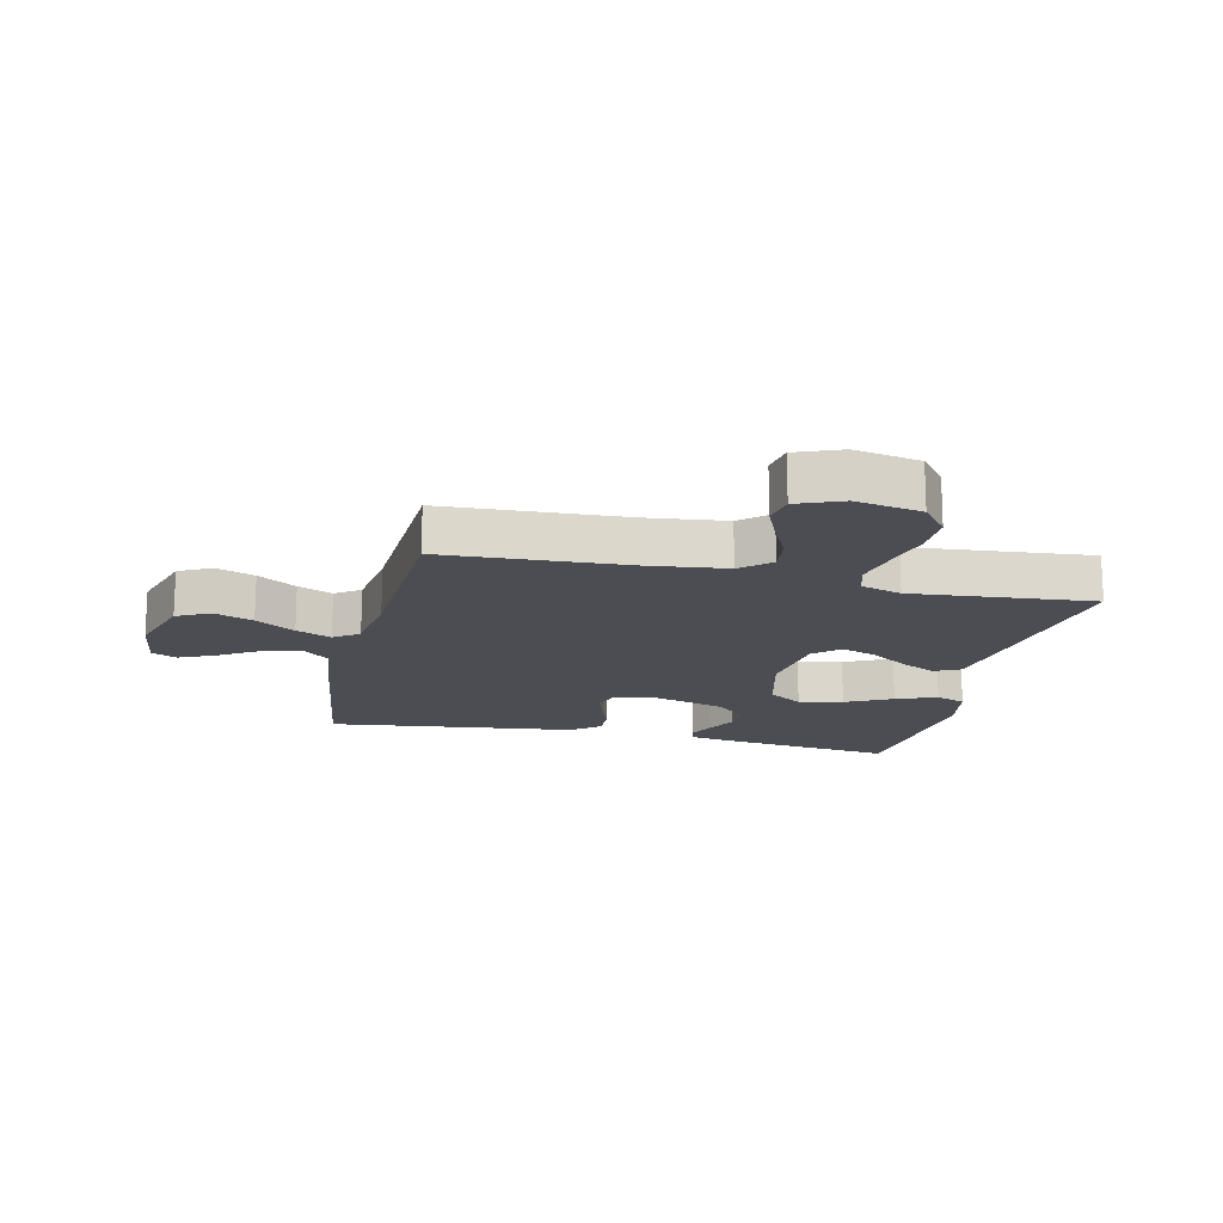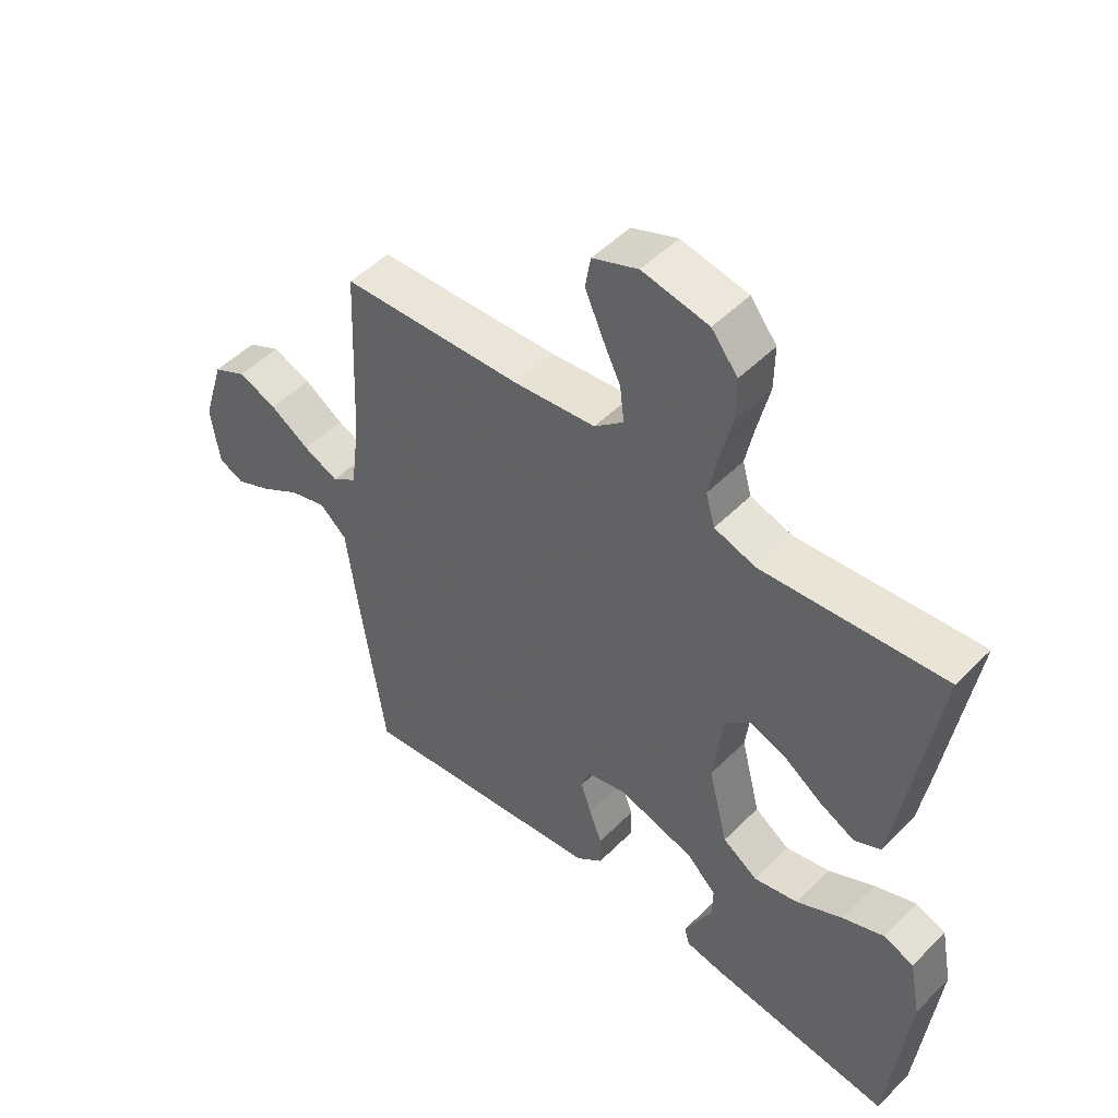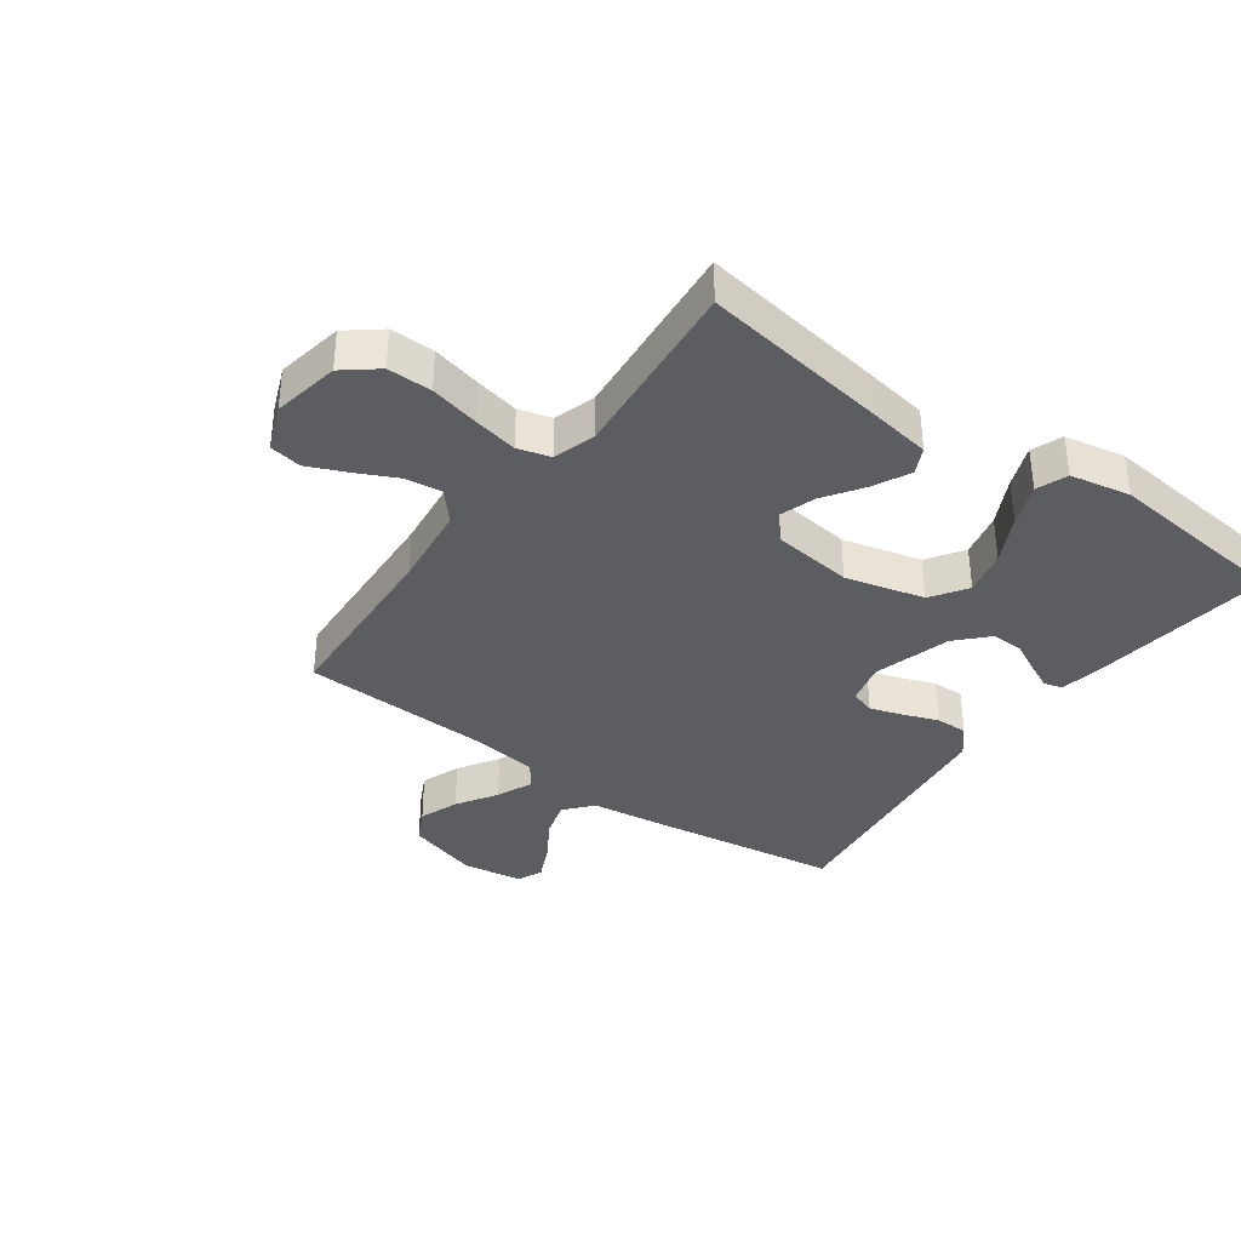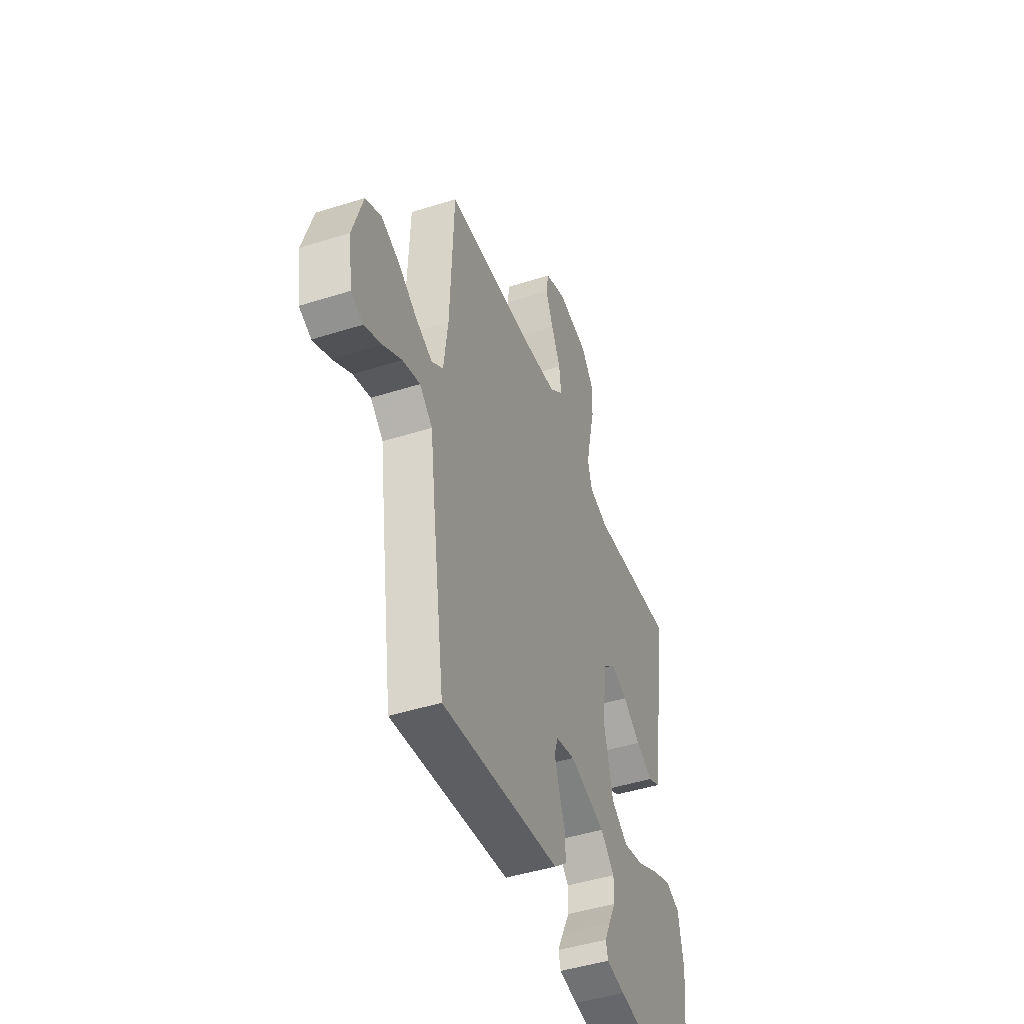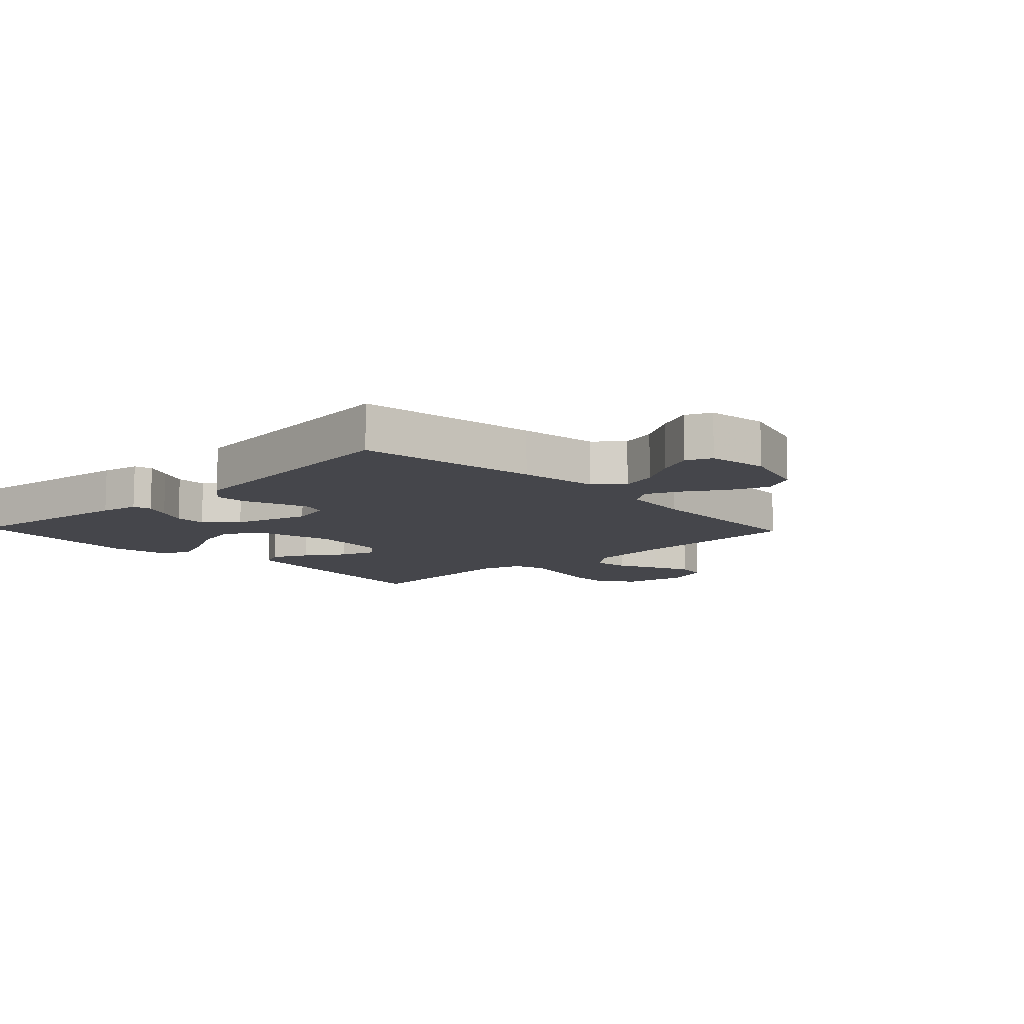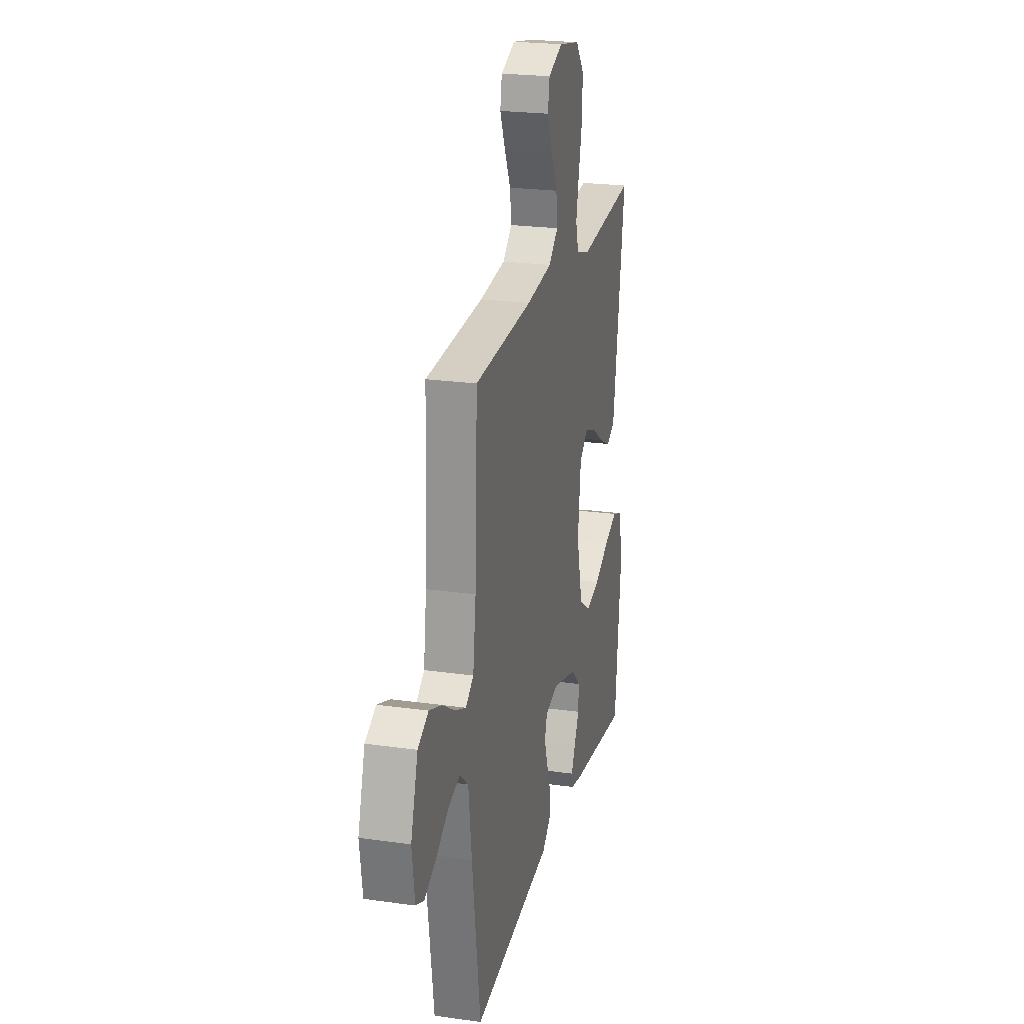
<metadata>
{"format":"obj","ext":"obj","renderer":"f3d","projection":"perspective","resolution":1024,"background":"white","views":[{"elev":-16.4,"azim":-13.1,"up":"+Y"},{"elev":49.8,"azim":42.4,"up":"+Z"},{"elev":-36.2,"azim":54.2,"up":"+Y"},{"elev":-45.7,"azim":-69.9,"up":"+Z"},{"elev":-10.0,"azim":-136.4,"up":"+Y"},{"elev":22.9,"azim":-76.4,"up":"+Z"}]}
</metadata>
<code>
v -0.5 0.07 0.5
v -0.2 0.07 0.516
v -0.066 0.07 0.532
v -0.018 0.07 0.574
v -0.025 0.07 0.633
v -0.057 0.07 0.699
v -0.084 0.07 0.762
v -0.075 0.07 0.814
v 0 0.07 0.844
v 0.109 0.07 0.824
v 0.152 0.07 0.77
v 0.151 0.07 0.698
v 0.132 0.07 0.618
v 0.117 0.07 0.546
v 0.132 0.07 0.493
v 0.2 0.07 0.472
v 0.5 0.07 0.5
v 0.454 0.07 0.2
v 0.437 0.07 0.096
v 0.394 0.07 0.075
v 0.335 0.07 0.104
v 0.272 0.07 0.147
v 0.213 0.07 0.167
v 0.171 0.07 0.13
v 0.155 0.07 0
v 0.187 0.07 -0.128
v 0.245 0.07 -0.167
v 0.318 0.07 -0.15
v 0.395 0.07 -0.11
v 0.463 0.07 -0.083
v 0.513 0.07 -0.102
v 0.532 0.07 -0.2
v 0.5 0.07 -0.5
v 0.2 0.07 -0.463
v 0.136 0.07 -0.451
v 0.128 0.07 -0.421
v 0.149 0.07 -0.377
v 0.174 0.07 -0.327
v 0.175 0.07 -0.275
v 0.126 0.07 -0.228
v 0 0.07 -0.192
v -0.067 0.07 -0.209
v -0.08 0.07 -0.249
v -0.063 0.07 -0.301
v -0.042 0.07 -0.358
v -0.041 0.07 -0.41
v -0.086 0.07 -0.448
v -0.2 0.07 -0.462
v -0.5 0.07 -0.5
v -0.543 0.07 -0.2
v -0.56 0.07 -0.069
v -0.605 0.07 -0.03
v -0.666 0.07 -0.048
v -0.731 0.07 -0.089
v -0.791 0.07 -0.117
v -0.833 0.07 -0.099
v -0.847 0.07 0
v -0.811 0.07 0.117
v -0.756 0.07 0.145
v -0.692 0.07 0.121
v -0.627 0.07 0.08
v -0.569 0.07 0.055
v -0.528 0.07 0.084
v -0.513 0.07 0.2
v -0.5 0 0.5
v -0.2 0 0.516
v -0.066 0 0.532
v -0.018 0 0.574
v -0.025 0 0.633
v -0.057 0 0.699
v -0.084 0 0.762
v -0.075 0 0.814
v 0 0 0.844
v 0.109 0 0.824
v 0.152 0 0.77
v 0.151 0 0.698
v 0.132 0 0.618
v 0.117 0 0.546
v 0.132 0 0.493
v 0.2 0 0.472
v 0.5 0 0.5
v 0.454 0 0.2
v 0.437 0 0.096
v 0.394 0 0.075
v 0.335 0 0.104
v 0.272 0 0.147
v 0.213 0 0.167
v 0.171 0 0.13
v 0.155 0 0
v 0.187 0 -0.128
v 0.245 0 -0.167
v 0.318 0 -0.15
v 0.395 0 -0.11
v 0.463 0 -0.083
v 0.513 0 -0.102
v 0.532 0 -0.2
v 0.5 0 -0.5
v 0.2 0 -0.463
v 0.136 0 -0.451
v 0.128 0 -0.421
v 0.149 0 -0.377
v 0.174 0 -0.327
v 0.175 0 -0.275
v 0.126 0 -0.228
v 0 0 -0.192
v -0.067 0 -0.209
v -0.08 0 -0.249
v -0.063 0 -0.301
v -0.042 0 -0.358
v -0.041 0 -0.41
v -0.086 0 -0.448
v -0.2 0 -0.462
v -0.5 0 -0.5
v -0.543 0 -0.2
v -0.56 0 -0.069
v -0.605 0 -0.03
v -0.666 0 -0.048
v -0.731 0 -0.089
v -0.791 0 -0.117
v -0.833 0 -0.099
v -0.847 0 0
v -0.811 0 0.117
v -0.756 0 0.145
v -0.692 0 0.121
v -0.627 0 0.08
v -0.569 0 0.055
v -0.528 0 0.084
v -0.513 0 0.2
f 59 60 61
f 58 59 61
f 57 58 61
f 56 57 61
f 55 56 61
f 54 55 61
f 53 54 61
f 52 53 61 62
f 51 52 62 63
f 50 51 63
f 49 50 63
f 48 49 63
f 48 63 64
f 47 48 64
f 46 47 64
f 45 46 64
f 44 45 64
f 36 37 38
f 35 36 38
f 34 35 38
f 33 34 38
f 32 33 38
f 31 32 38
f 30 31 38
f 29 30 38
f 28 29 38
f 27 28 38 39
f 26 27 39 40
f 20 21 22
f 19 20 22
f 18 19 22
f 17 18 22
f 16 17 22
f 15 16 22 23
f 14 15 23 24
f 11 12 13
f 10 11 13
f 9 10 13
f 8 9 13
f 7 8 13
f 6 7 13
f 5 6 13
f 4 5 13 14
f 14 24 25
f 4 14 25
f 3 4 25
f 43 44 64 1
f 26 40 41
f 25 26 41
f 3 25 41
f 2 3 41
f 2 41 42
f 1 2 42 43
f 125 124 123
f 125 123 122
f 125 122 121
f 125 121 120
f 125 120 119
f 125 119 118
f 125 118 117
f 126 125 117 116
f 127 126 116 115
f 127 115 114
f 127 114 113
f 127 113 112
f 128 127 112
f 128 112 111
f 128 111 110
f 128 110 109
f 128 109 108
f 102 101 100
f 102 100 99
f 102 99 98
f 102 98 97
f 102 97 96
f 102 96 95
f 102 95 94
f 102 94 93
f 102 93 92
f 103 102 92 91
f 104 103 91 90
f 86 85 84
f 86 84 83
f 86 83 82
f 86 82 81
f 86 81 80
f 87 86 80 79
f 88 87 79 78
f 77 76 75
f 77 75 74
f 77 74 73
f 77 73 72
f 77 72 71
f 77 71 70
f 77 70 69
f 78 77 69 68
f 89 88 78
f 89 78 68
f 89 68 67
f 65 128 108 107
f 105 104 90
f 105 90 89
f 105 89 67
f 105 67 66
f 106 105 66
f 107 106 66 65
f 1 65 66 2
f 2 66 67 3
f 3 67 68 4
f 4 68 69 5
f 5 69 70 6
f 6 70 71 7
f 7 71 72 8
f 8 72 73 9
f 9 73 74 10
f 10 74 75 11
f 11 75 76 12
f 12 76 77 13
f 13 77 78 14
f 14 78 79 15
f 15 79 80 16
f 16 80 81 17
f 17 81 82 18
f 18 82 83 19
f 19 83 84 20
f 20 84 85 21
f 21 85 86 22
f 22 86 87 23
f 23 87 88 24
f 24 88 89 25
f 25 89 90 26
f 26 90 91 27
f 27 91 92 28
f 28 92 93 29
f 29 93 94 30
f 30 94 95 31
f 31 95 96 32
f 32 96 97 33
f 33 97 98 34
f 34 98 99 35
f 35 99 100 36
f 36 100 101 37
f 37 101 102 38
f 38 102 103 39
f 39 103 104 40
f 40 104 105 41
f 41 105 106 42
f 42 106 107 43
f 43 107 108 44
f 44 108 109 45
f 45 109 110 46
f 46 110 111 47
f 47 111 112 48
f 48 112 113 49
f 49 113 114 50
f 50 114 115 51
f 51 115 116 52
f 52 116 117 53
f 53 117 118 54
f 54 118 119 55
f 55 119 120 56
f 56 120 121 57
f 57 121 122 58
f 58 122 123 59
f 59 123 124 60
f 60 124 125 61
f 61 125 126 62
f 62 126 127 63
f 63 127 128 64
f 64 128 65 1

</code>
